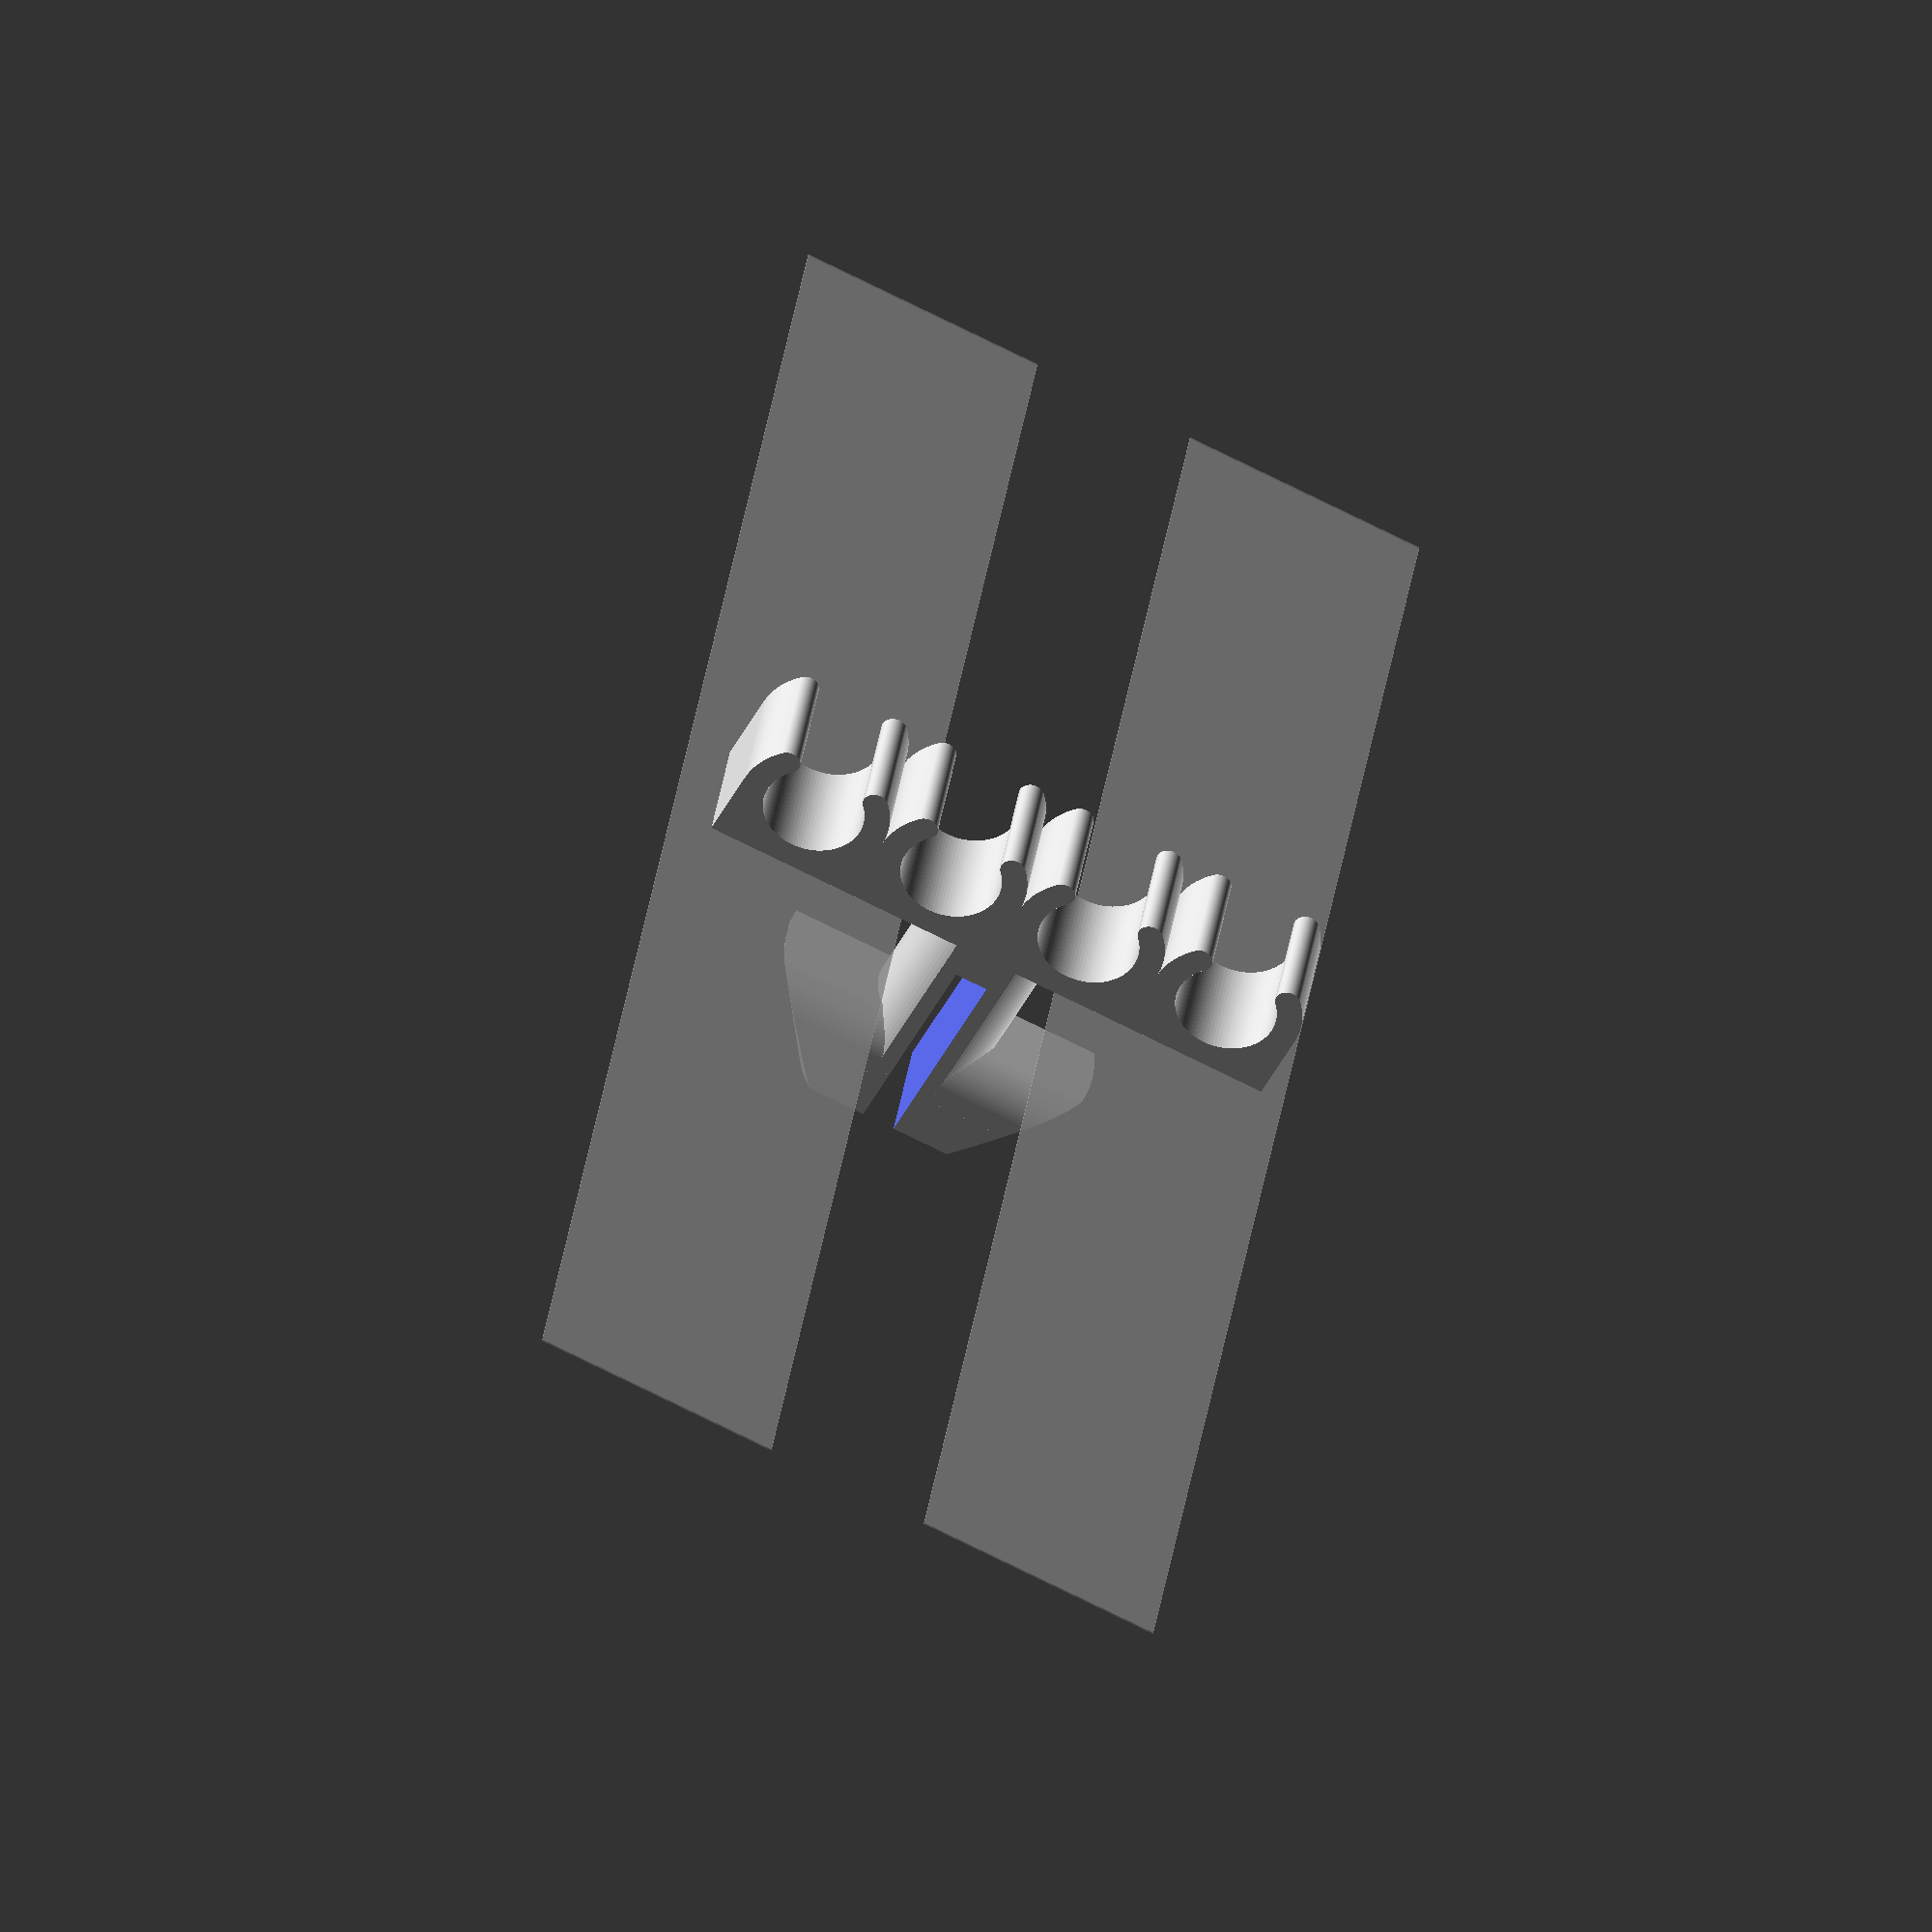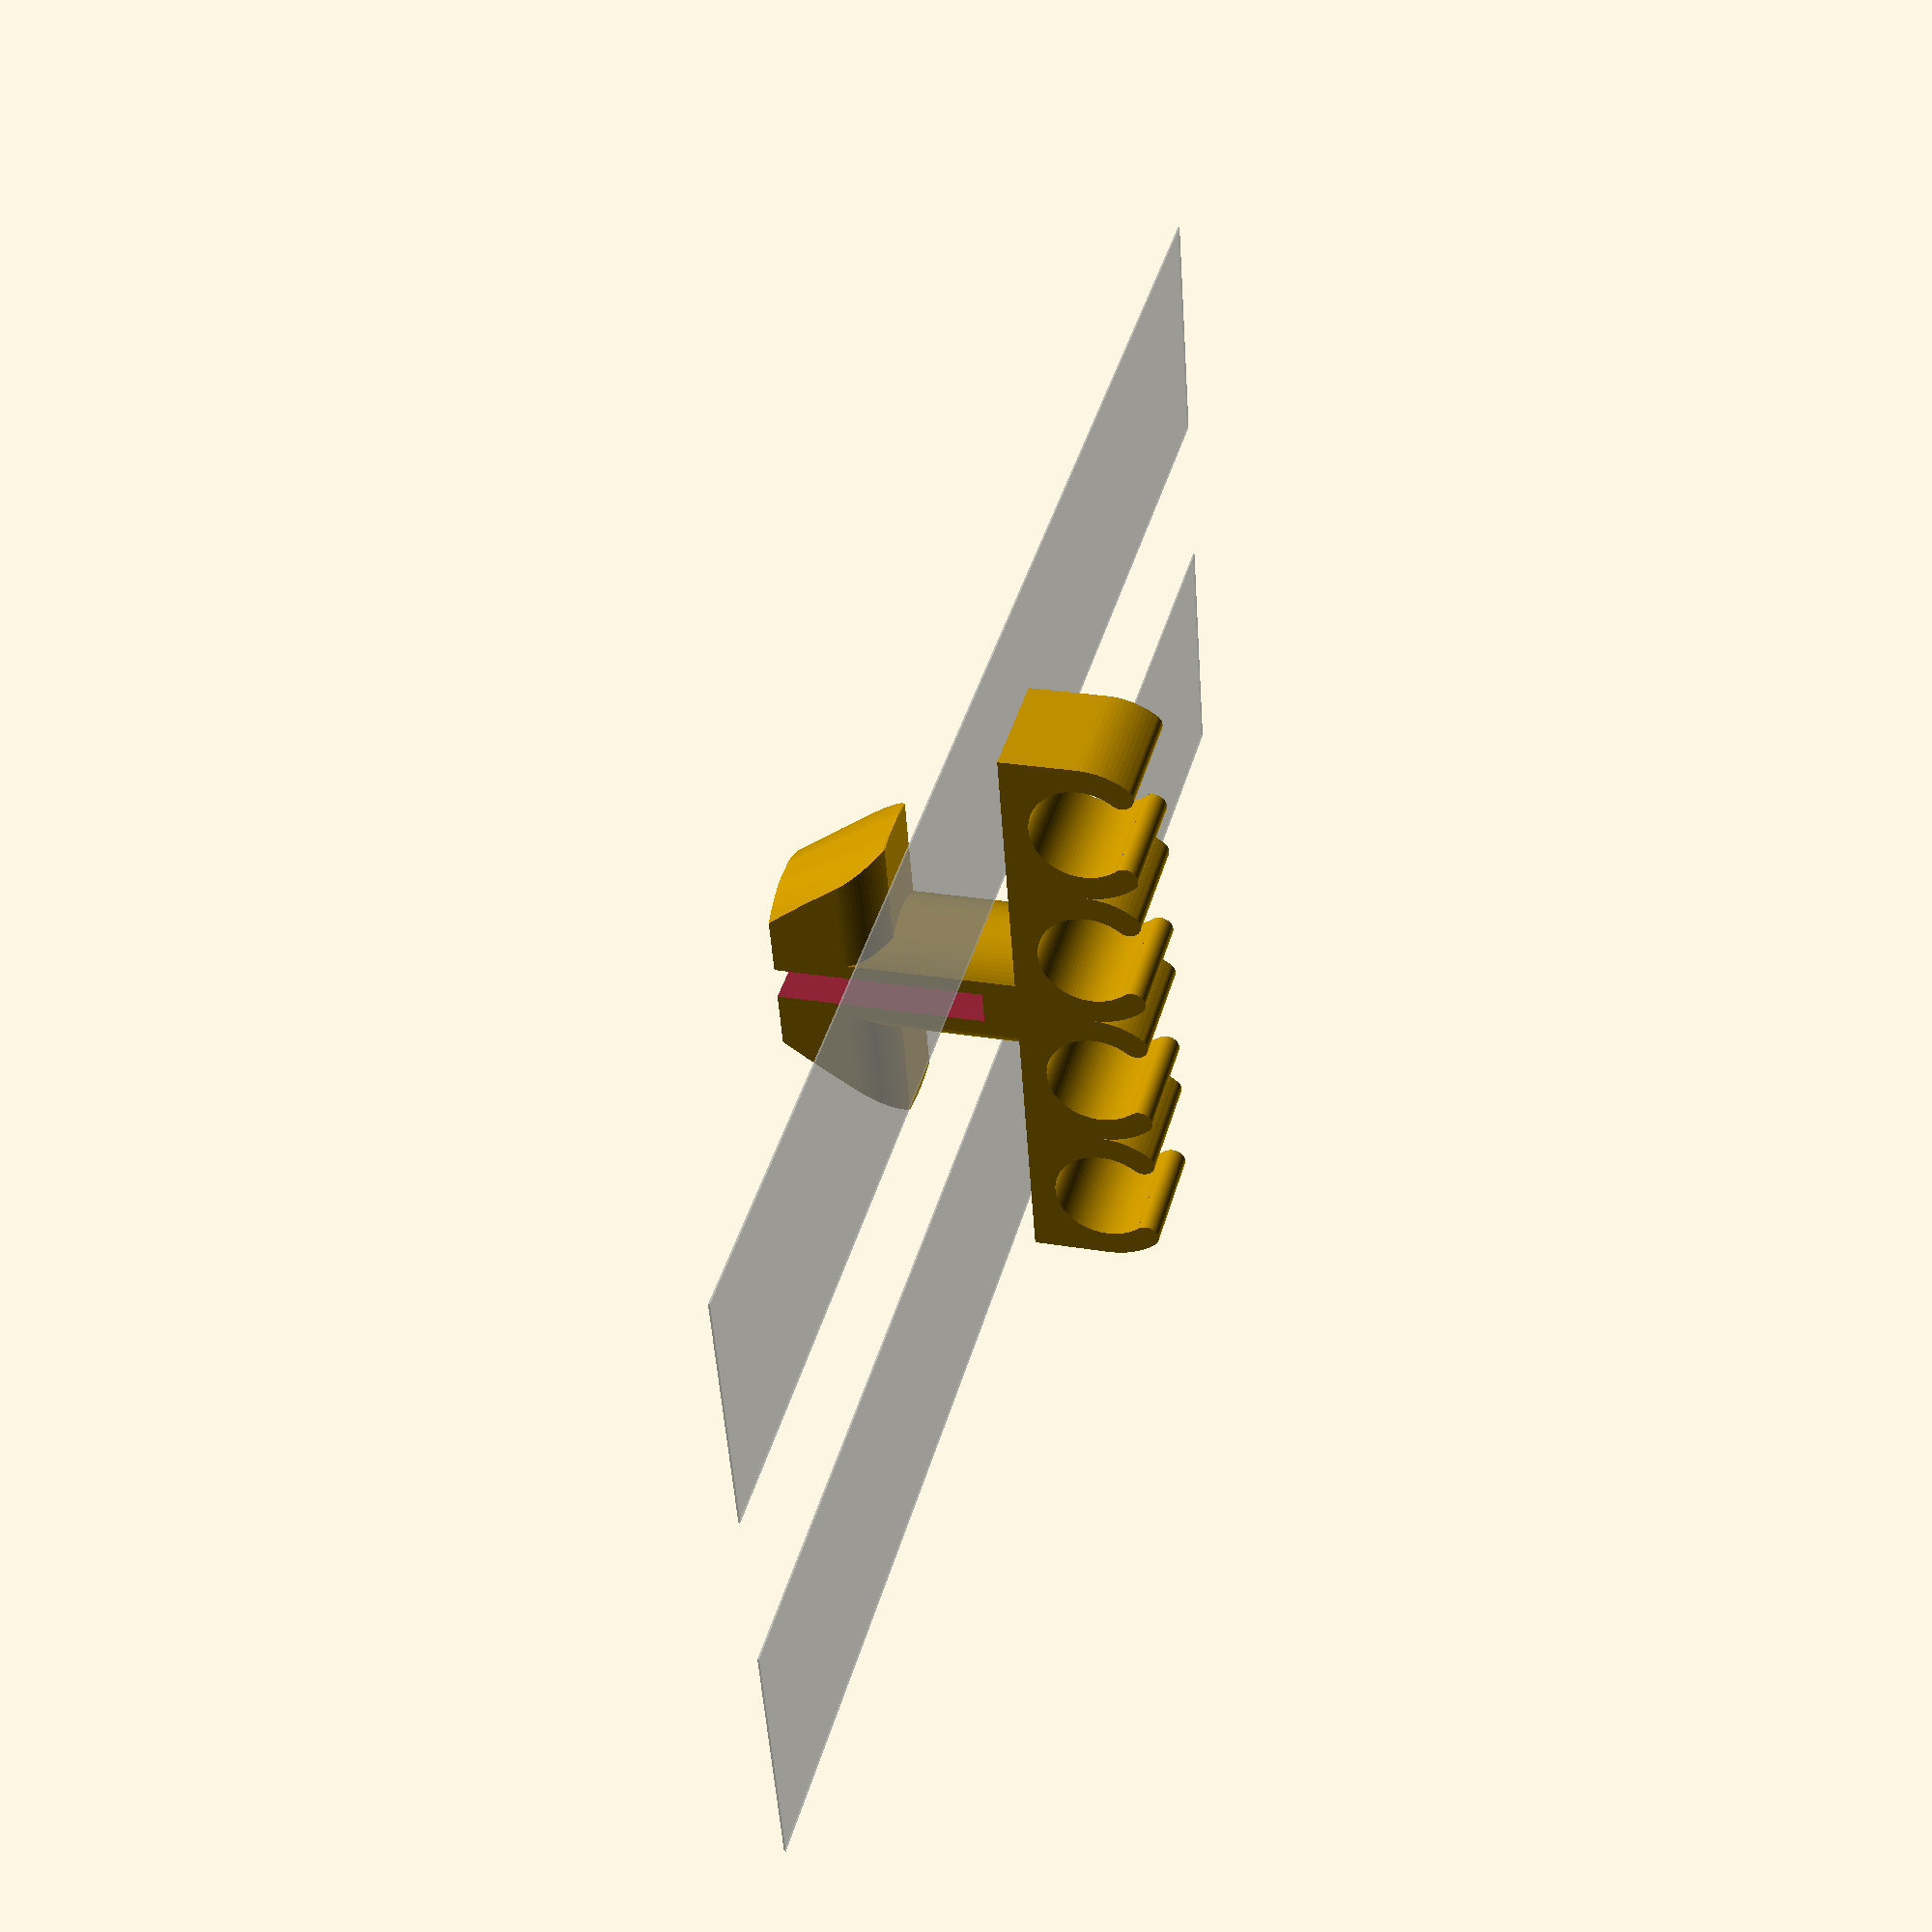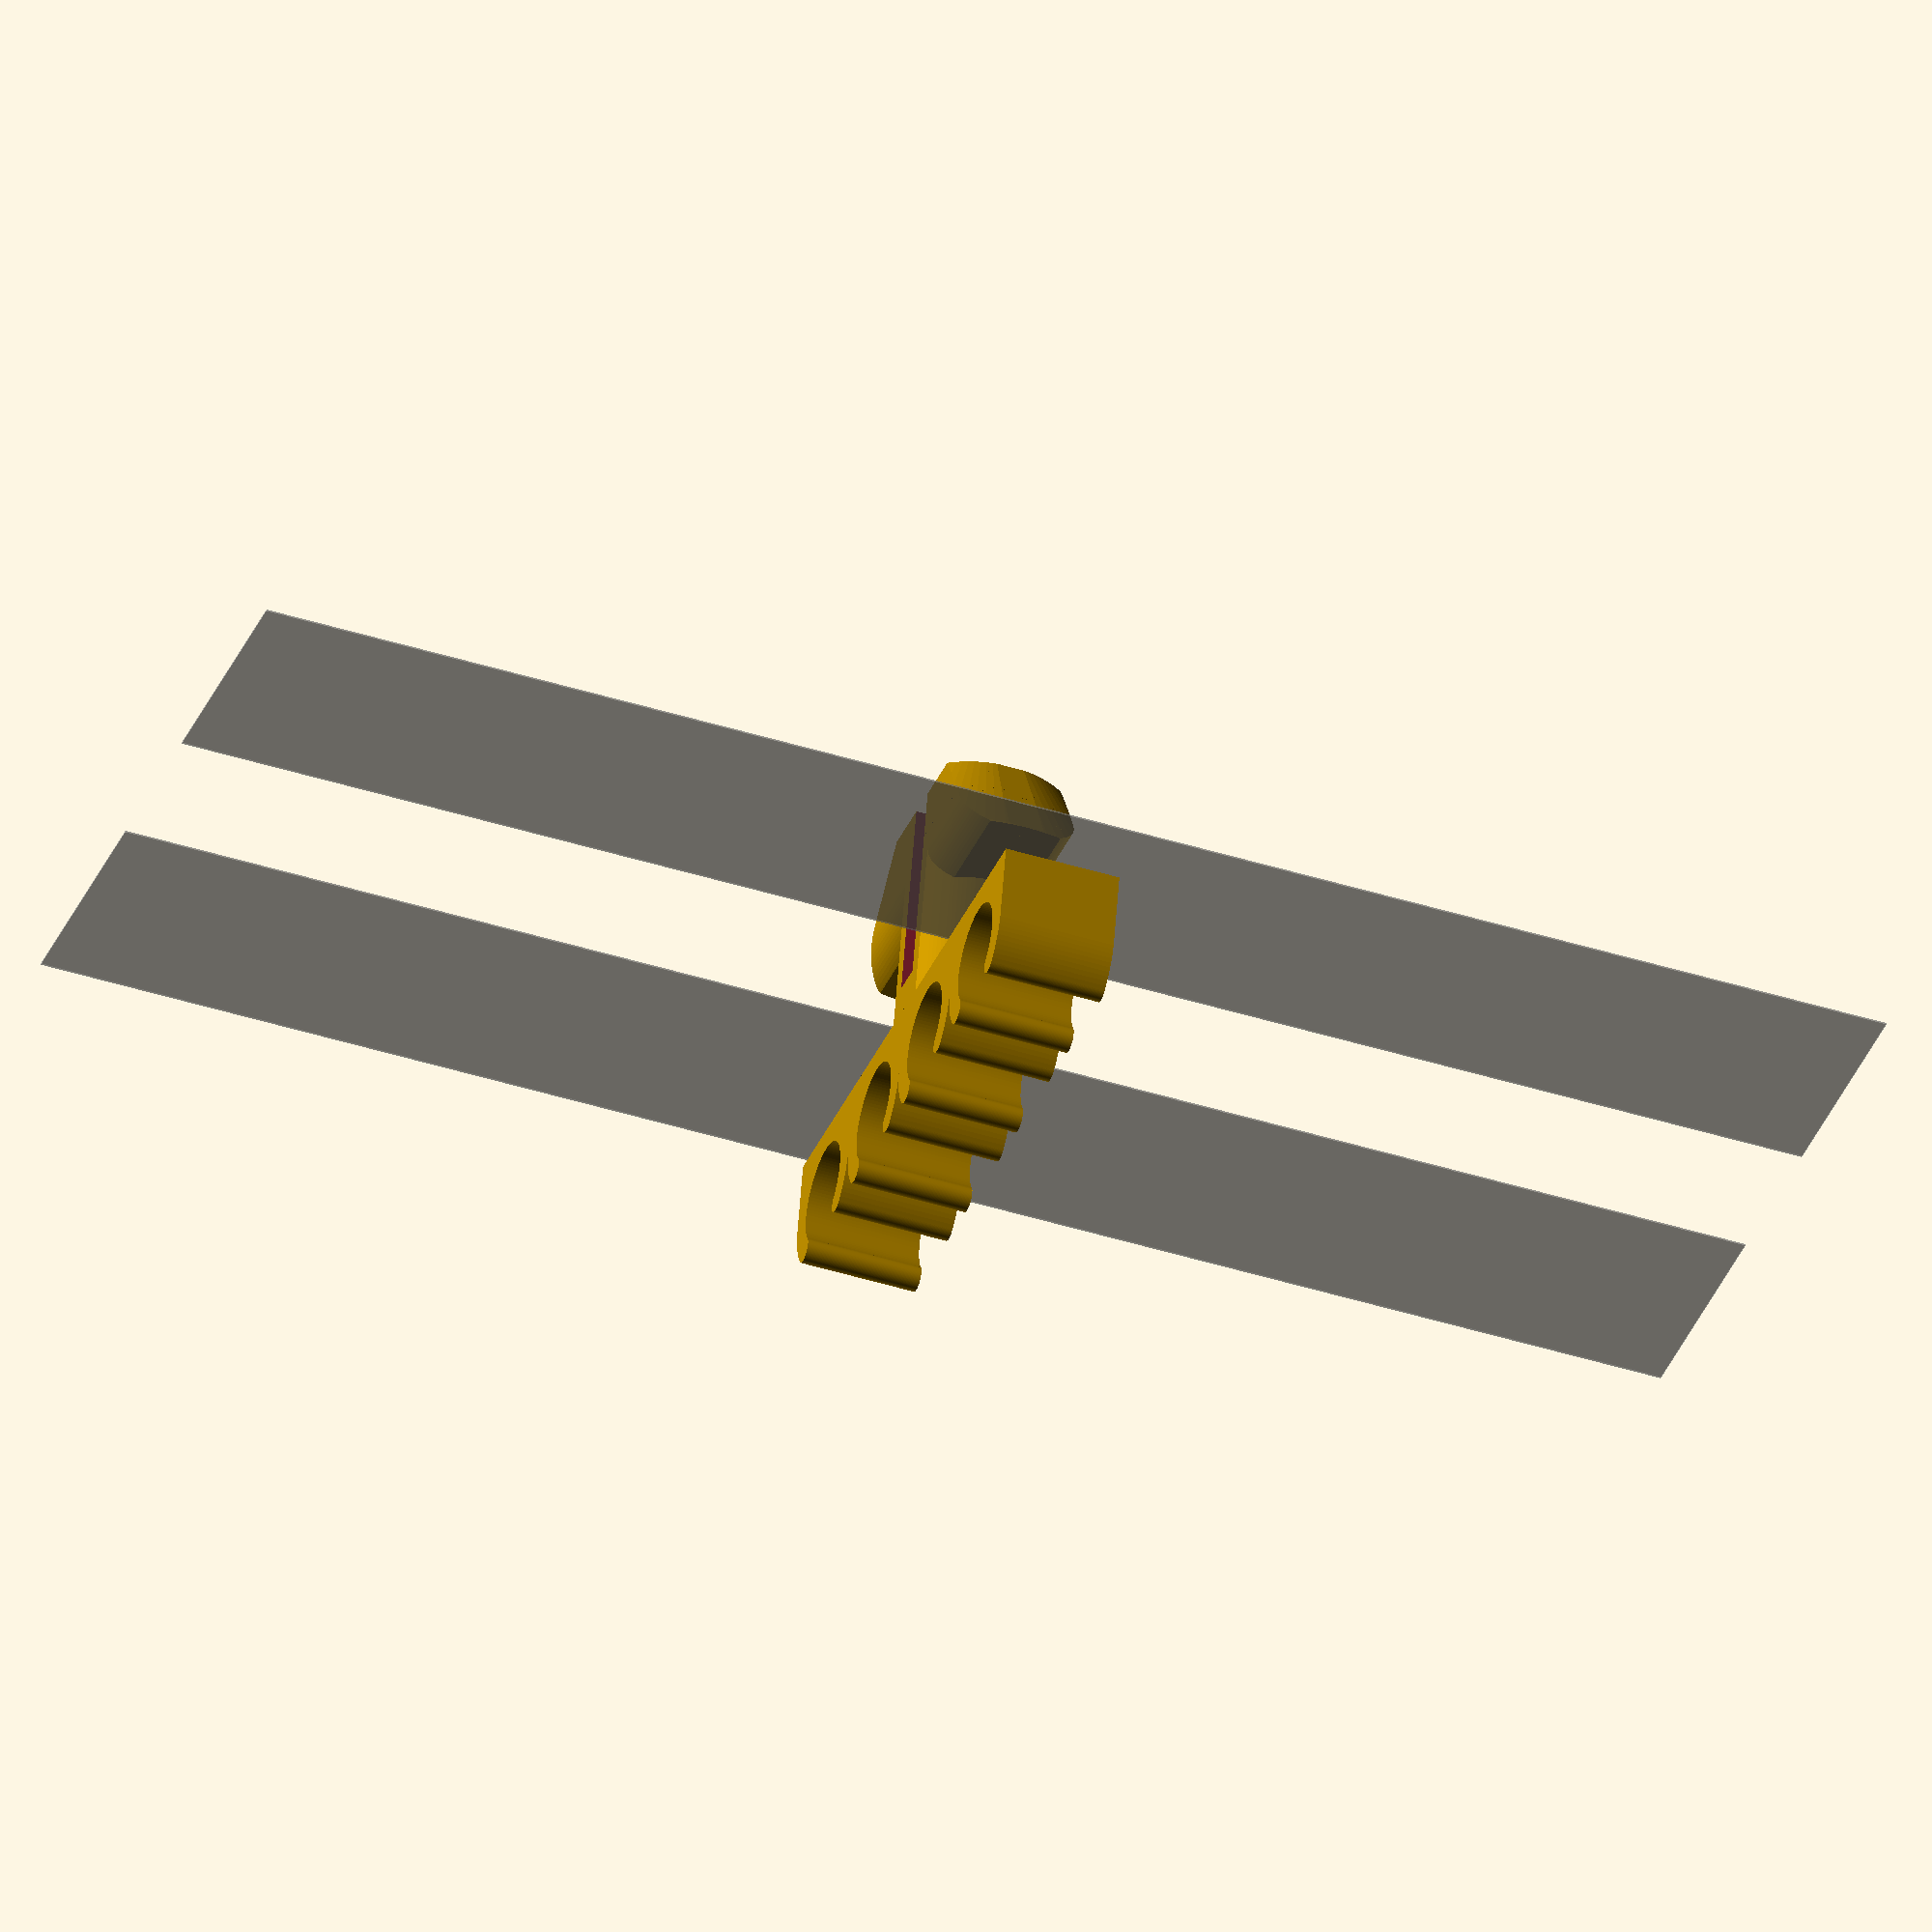
<openscad>
$fn=100;
/*
    Parametric Cable Hooks For Tslot Mounting of ethernet cables
    By Brian Khuu (2020)
    
    Got a desk with tslot rails, would be nice to mount cable on it...
    
    Inspired by https://www.thingiverse.com/thing:2676595 "V-Slot Cable Clips by pekcitron November 30, 2017"
    
    // Also need to add https://makerware.thingiverse.com/thing:1719073
*/

/* [Tslot Spec] */
// CenterDepth
tslot_centerdepth = 5+0.5;
// CenterWidth
tslot_centerwidth = 8; // Gap to slot the clip though
// For the wedge... its based on a 4040mm Tslot... so may need to modify polygon() in this script

/* [Hook Spec] */
// Spacing between centerpoint
hookcenterspacing=10;
// Hook Diameter
hookdia=10;
// Hook Flange
hookflange=3;
// Hook Width
hookwidth=7;
// Hook Thickness
hookthickness=2;

/* [Tslot Model] */
model_slot_gap = 10;
model_slot_side = 15;

/* [Clip Spec] */
// number of cable for holder
nClips=4;
// cable diameter
cableDia = 6;
// wall thikness */
wallThickness = 1.5;
// size of opening for cable
anglecut = 50; // [90]



/*****************
    clip() and clips() Functions from "cable clip / cable holder" by kenjo123 August 14, 2016
    Modified slightly for this design
    Source: https://makerware.thingiverse.com/thing:1719073 
******************/

outer = cableDia + 2*wallThickness;

/* single clip, centered */
module clip(cable, outer, angel) {
    difference() {
	union() {
	    /* fill in the middle */
	    translate([-outer/2,0])
            square(outer/2);
	    translate([-outer/2,-outer/2])
            square(outer/2);

	    /* outer circle */
	    circle(d=outer);
	}
	/* remove cable circle */
	circle(d=cable);
	polygon(points=[[0,0],[ outer/2, tan(angel)*outer/2],[outer/2,-tan(angel)*outer/2]]);
    }
    /* Add rouded edge */
    hyp = ((outer-cable)/2 + cable)/2;

    translate([ cos(angel)*hyp , sin(angel)*hyp])
    circle(d=(outer-cable)/2);
    translate([ cos(angel)*hyp , -sin(angel)*hyp])
    circle(d=(outer-cable)/2);
}

module clips(num, h, cable, outer, angel) {
    w = outer * num;
    translate([outer/2,-w/2+outer/2,-h/2])
    linear_extrude(height=h) {
	for(idx=[0 : 1 : num-1  ]) {
	    translate([0, outer * idx])
	    clip(cable, outer, angel);
	}
    }
}

/*****************
    Tslot Clip
******************/

if (1)
union()
{
    difference()
    {
        union()
        {
            // Tslot Mount Inner
            translate([0, tslot_centerdepth, 0])
                intersection()
                {
                    heightlim=7;
                    linear_extrude(height = hookwidth, center = true)
                        polygon(points=[[-10,0],[-5,8],[5,8],[10,0]]);
                    rotate([-90,0,0])
                        intersection()
                        {
                            hull()
                            {
                                translate([0,0,0]) cylinder(r=10, h=0.1);
                                translate([0,0,8]) cylinder(r=5, h=0.1);
                            }
                            union()
                            {
                                translate([0,0,heightlim/2+tslot_centerdepth/4]) 
                                    cube([20,20,heightlim-tslot_centerdepth/2], center = true);
                                intersection()
                                {
                                    rotate([0,90,0])
                                        translate([-tslot_centerdepth/2,0,0]) 
                                        cylinder(r=hookwidth/2, h=20, center = true);
                                    cube([20,20,hookwidth+1], center = true);
                                }
                            }
                        }
                }

            // tslot mount shaft
            translate([0, -hookthickness, 0])
            rotate([-90,0,0])
                intersection()
                {
                    cheight = tslot_centerdepth+hookthickness+hookwidth/2;
                    cylinder(r=tslot_centerwidth/2, h=cheight);
                    translate([0, 0, cheight/2])
                        cube([tslot_centerwidth+10, hookwidth, cheight], center=true);
                }
        }
        
        // bend
        translate([0, 100/2, 0])
            cube([2,100,100], center=true);

    }
 
    // Clip
    translate([0, -hookthickness, 0])
        rotate([0,0,-90])
        clips(nClips, hookwidth, cableDia, outer, anglecut);

}

%translate([model_slot_side/2+model_slot_gap/2,0,0]) cube([model_slot_side,0.1,100], center=true);
%translate([-model_slot_side/2-model_slot_gap/2,0,0]) cube([model_slot_side,0.1,100], center=true);


</openscad>
<views>
elev=140.3 azim=26.0 roll=171.1 proj=o view=solid
elev=319.5 azim=266.0 roll=14.9 proj=p view=wireframe
elev=45.8 azim=12.1 roll=70.4 proj=o view=solid
</views>
